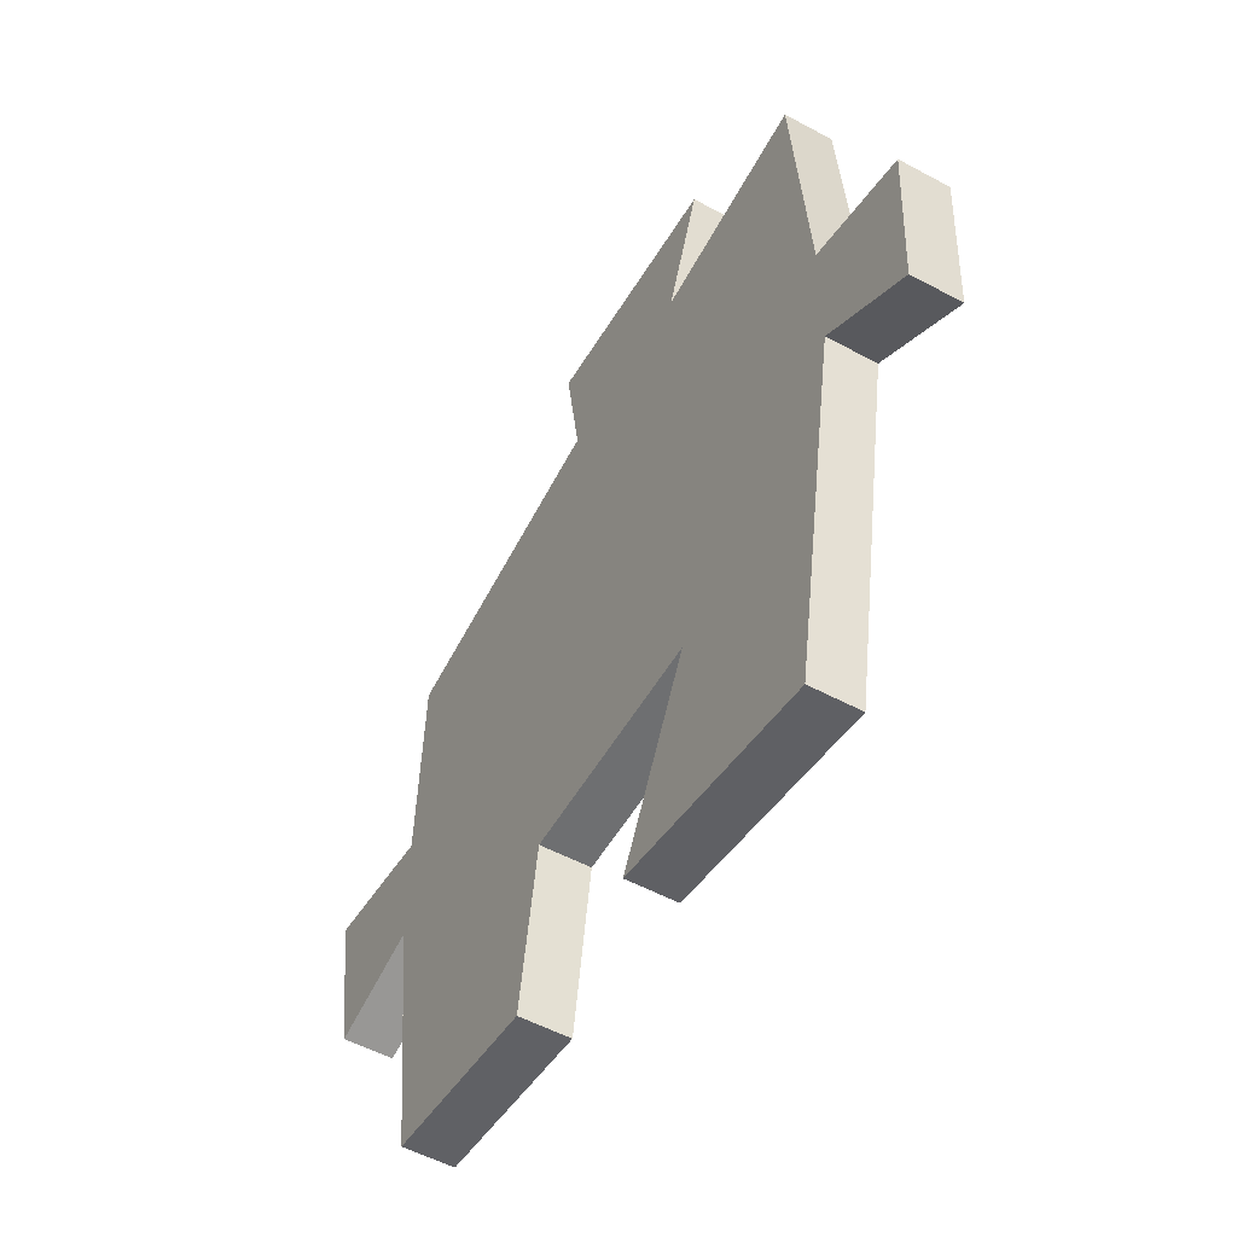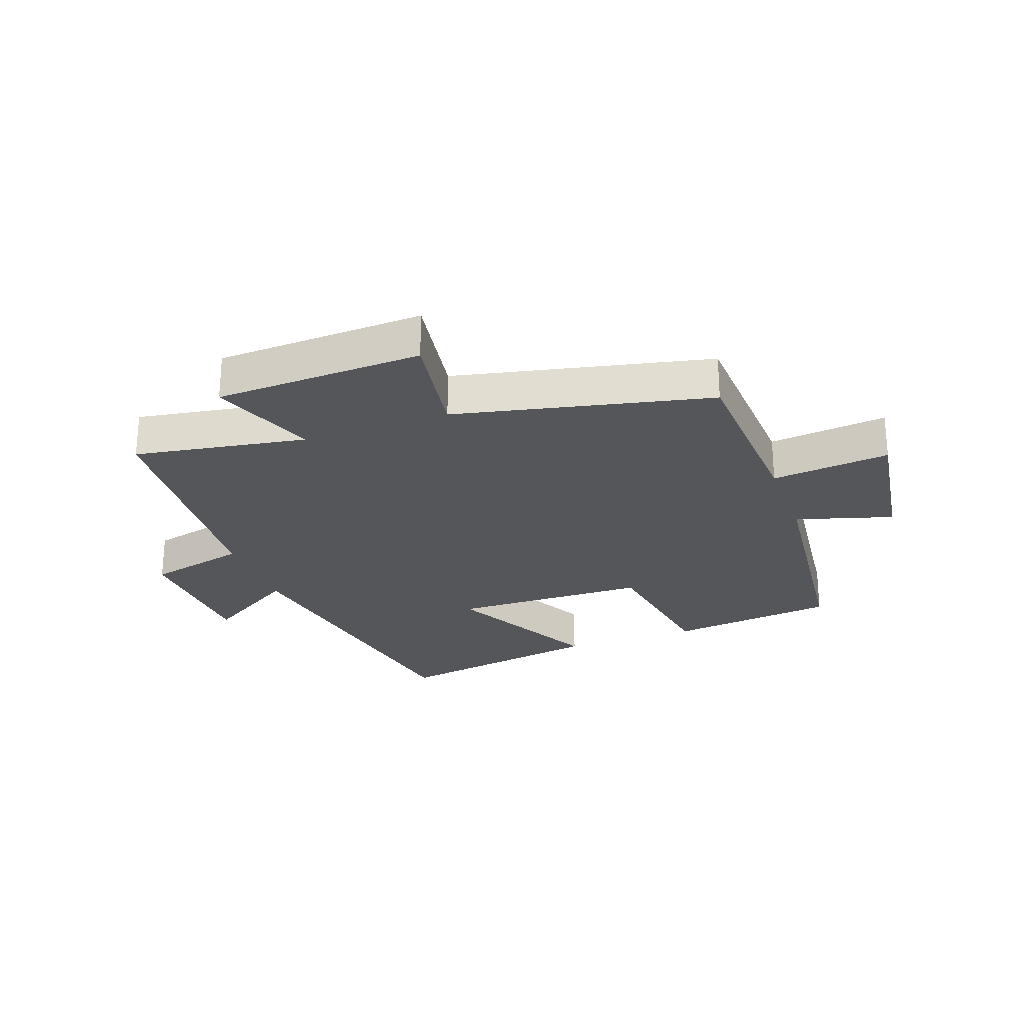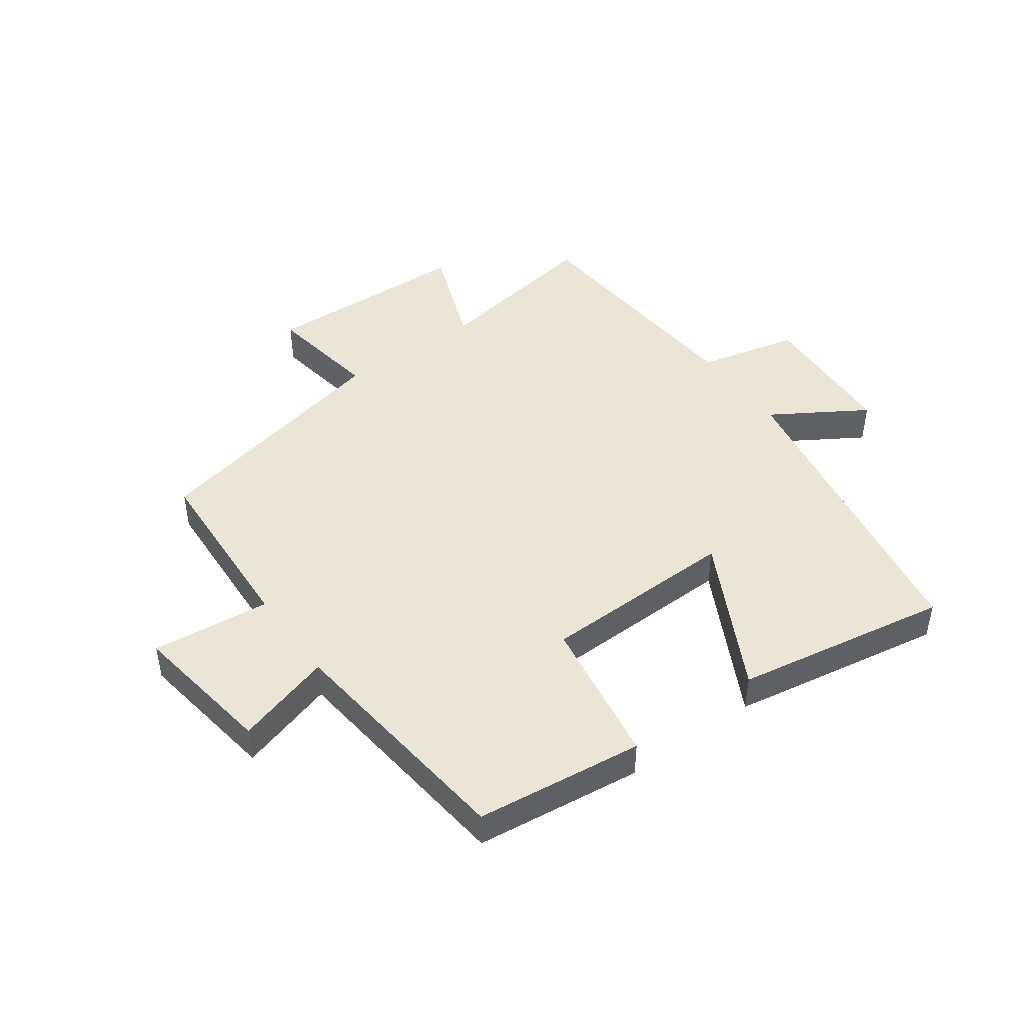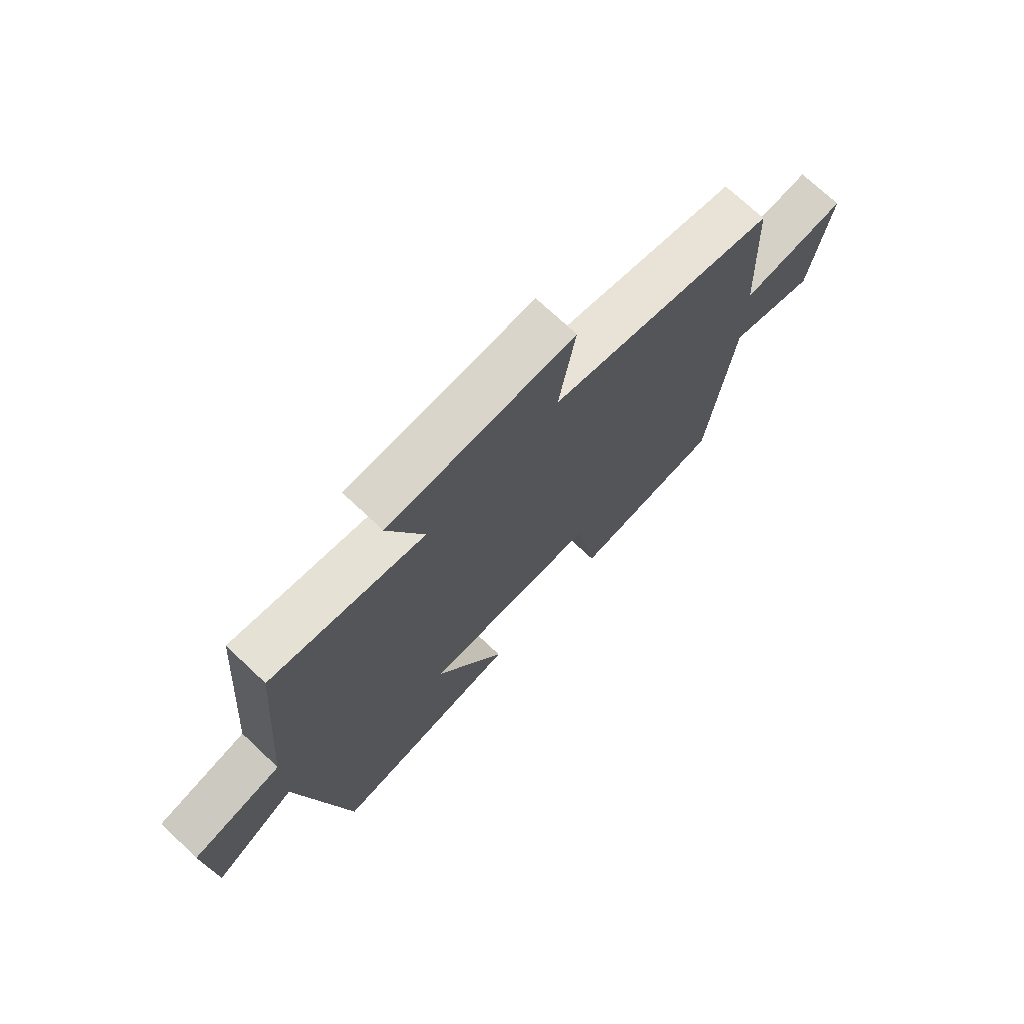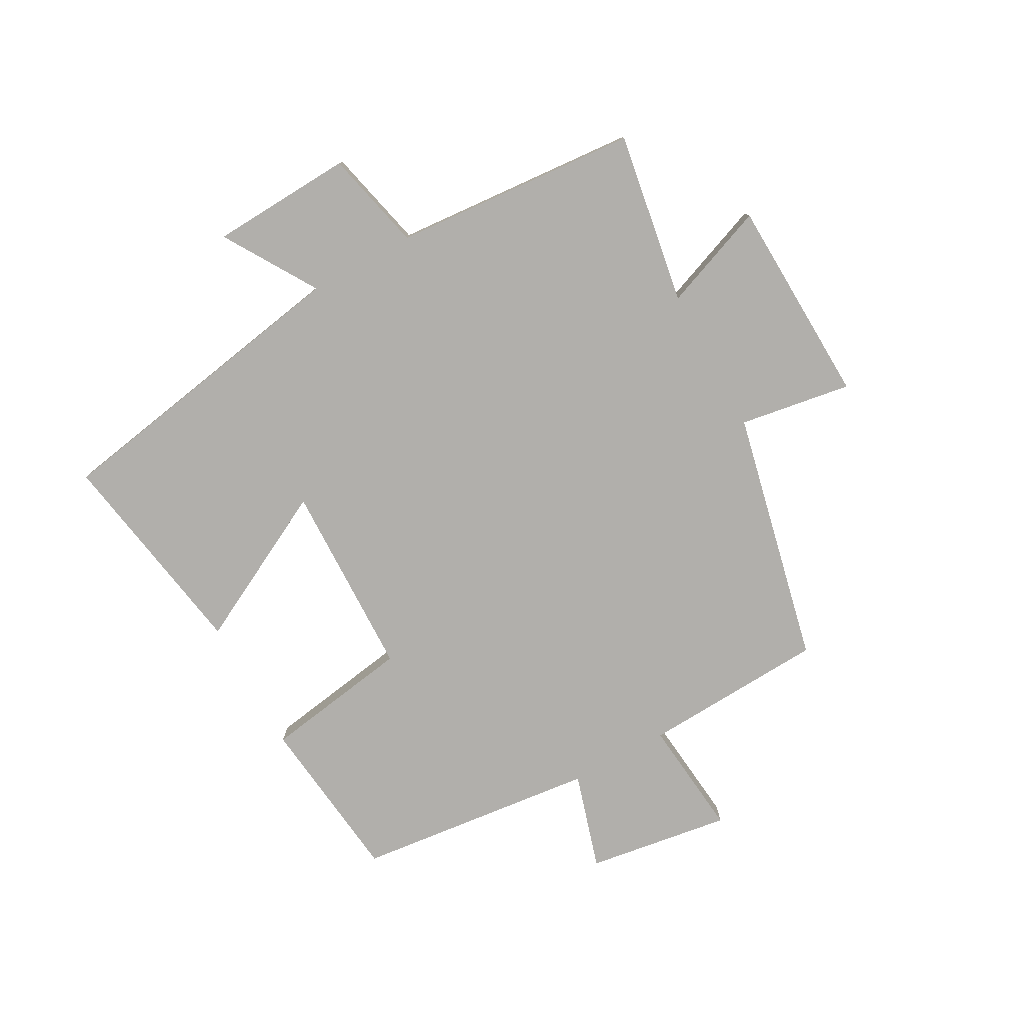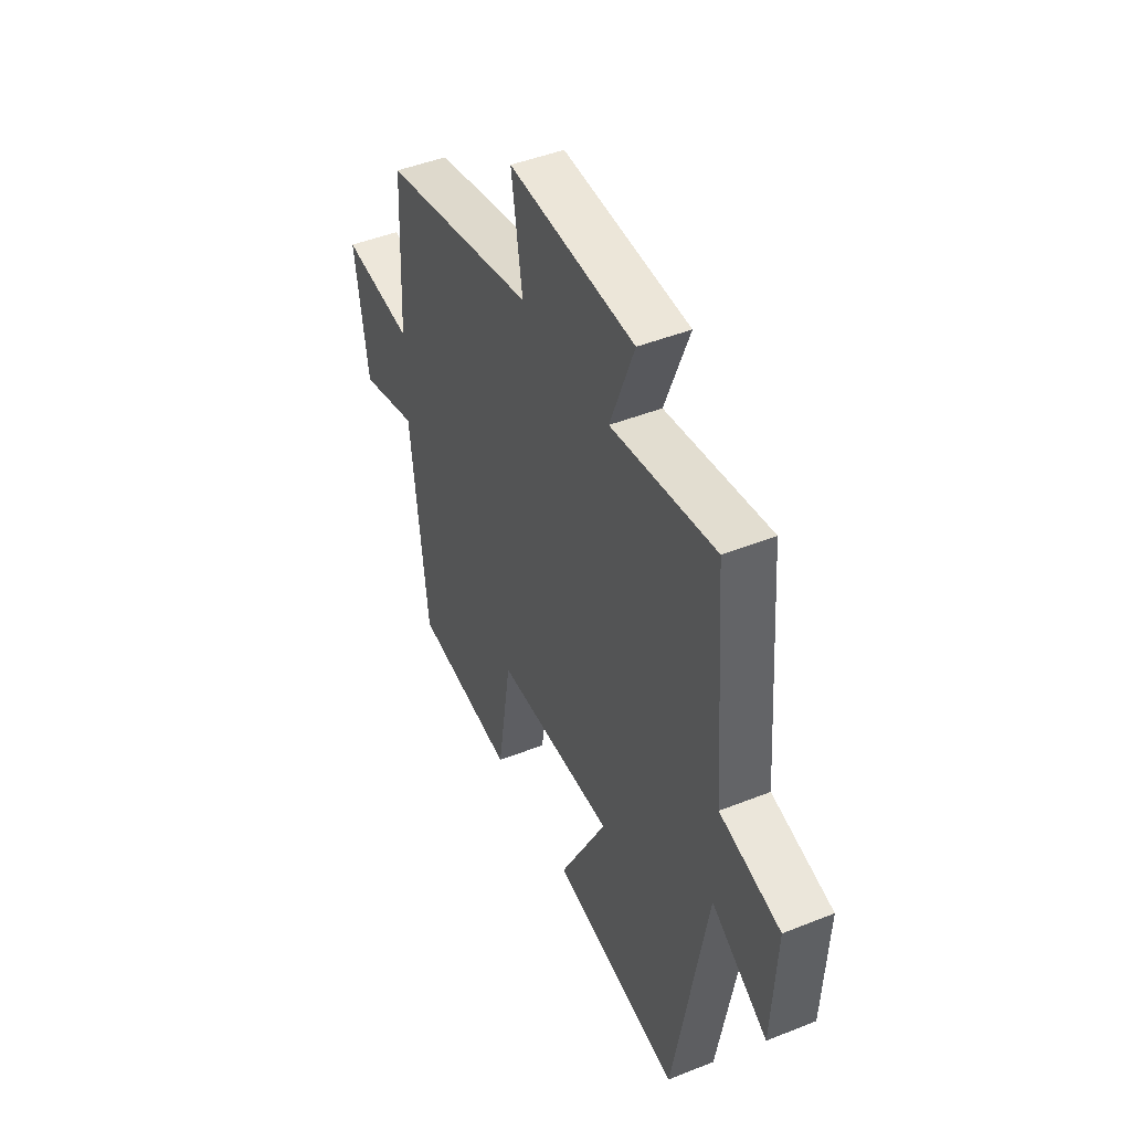
<metadata>
{"format":"obj","ext":"obj","renderer":"f3d","projection":"perspective","resolution":1024,"background":"white","views":[{"elev":-53.3,"azim":-120.0,"up":"+Z"},{"elev":-25.8,"azim":20.0,"up":"+Y"},{"elev":45.6,"azim":144.3,"up":"+Y"},{"elev":72.5,"azim":-46.7,"up":"+Z"},{"elev":-78.3,"azim":-61.1,"up":"+Y"},{"elev":45.9,"azim":-114.6,"up":"+Z"}]}
</metadata>
<code>
v 0.455 0.07 -0.468
v 0.177 0.07 -0.5
v 0.138 0.07 -0.255
v -0.186 0.07 -0.247
v -0.055 0.07 -0.5
v -0.409 0.07 -0.56
v -0.5 0.07 -0.039
v -0.654 0.07 -0.134
v -0.666 0.07 0.102
v -0.5 0.07 0.141
v -0.468 0.07 0.548
v -0.183 0.07 0.5
v -0.249 0.07 0.674
v 0.095 0.07 0.686
v 0.065 0.07 0.5
v 0.485 0.07 0.406
v 0.5 0.07 0.102
v 0.696 0.07 0.122
v 0.66 0.07 -0.116
v 0.5 0.07 -0.068
v 0.455 0 -0.468
v 0.177 0 -0.5
v 0.138 0 -0.255
v -0.186 0 -0.247
v -0.055 0 -0.5
v -0.409 0 -0.56
v -0.5 0 -0.039
v -0.654 0 -0.134
v -0.666 0 0.102
v -0.5 0 0.141
v -0.468 0 0.548
v -0.183 0 0.5
v -0.249 0 0.674
v 0.095 0 0.686
v 0.065 0 0.5
v 0.485 0 0.406
v 0.5 0 0.102
v 0.696 0 0.122
v 0.66 0 -0.116
v 0.5 0 -0.068
f 17 18 19 20
f 15 16 17 20
f 15 20 1 2
f 12 13 14 15
f 10 11 12
f 10 12 15
f 7 8 9 10
f 4 5 6 7
f 3 4 7 10
f 15 2 3
f 3 10 15
f 40 39 38 37
f 40 37 36 35
f 22 21 40 35
f 35 34 33 32
f 32 31 30
f 35 32 30
f 30 29 28 27
f 27 26 25 24
f 30 27 24 23
f 23 22 35
f 35 30 23
f 1 21 22 2
f 2 22 23 3
f 3 23 24 4
f 4 24 25 5
f 5 25 26 6
f 6 26 27 7
f 7 27 28 8
f 8 28 29 9
f 9 29 30 10
f 10 30 31 11
f 11 31 32 12
f 12 32 33 13
f 13 33 34 14
f 14 34 35 15
f 15 35 36 16
f 16 36 37 17
f 17 37 38 18
f 18 38 39 19
f 19 39 40 20
f 20 40 21 1

</code>
